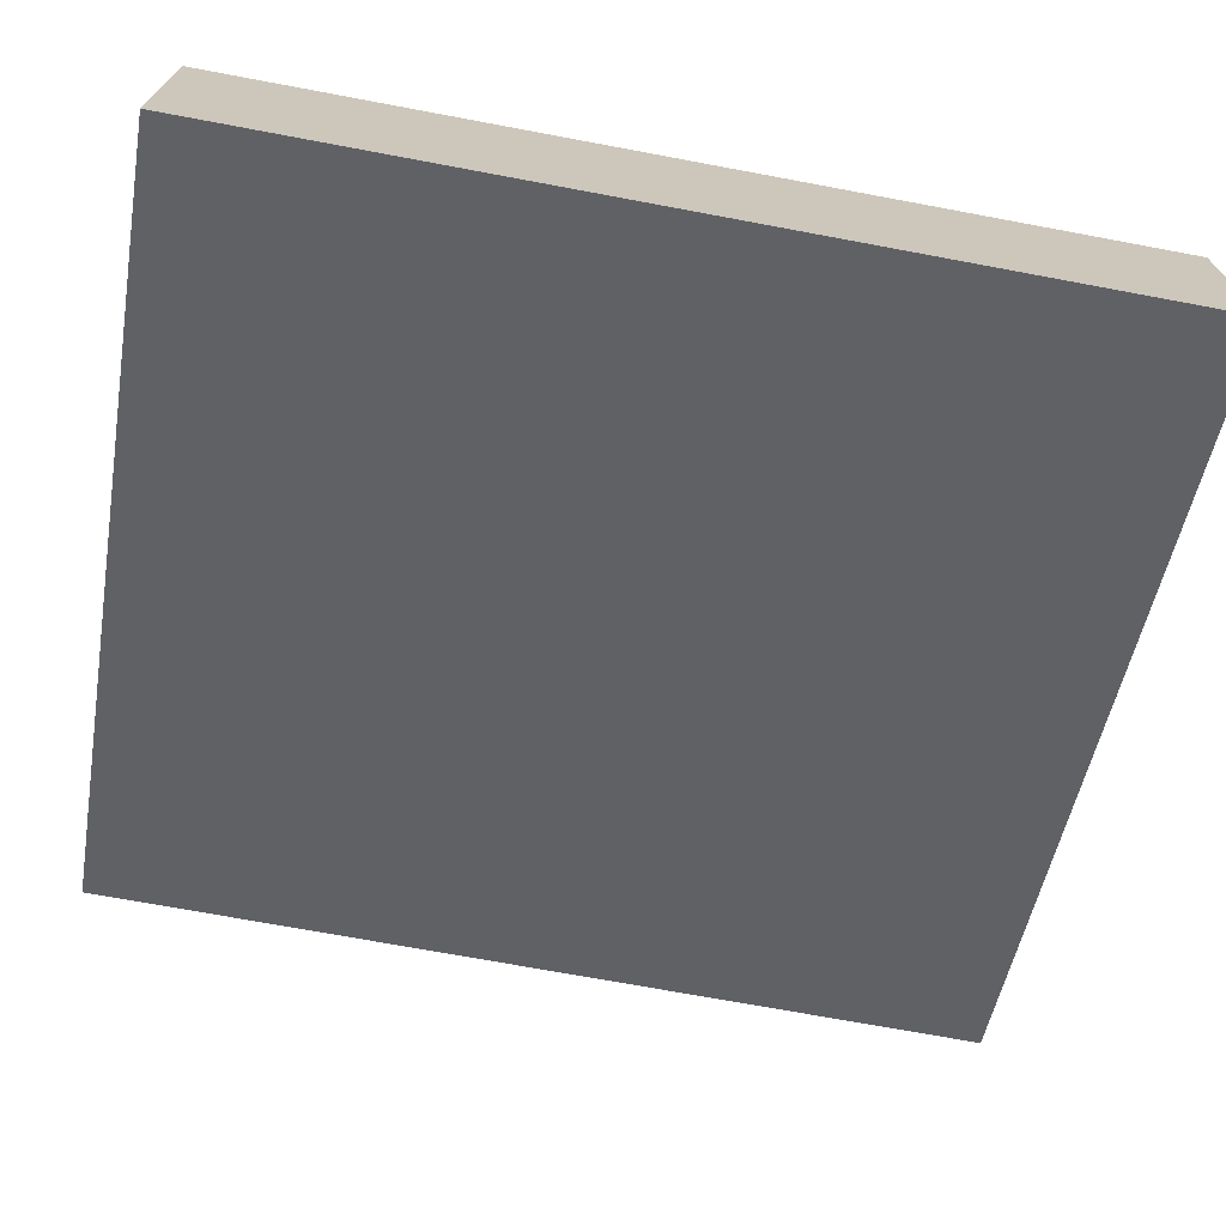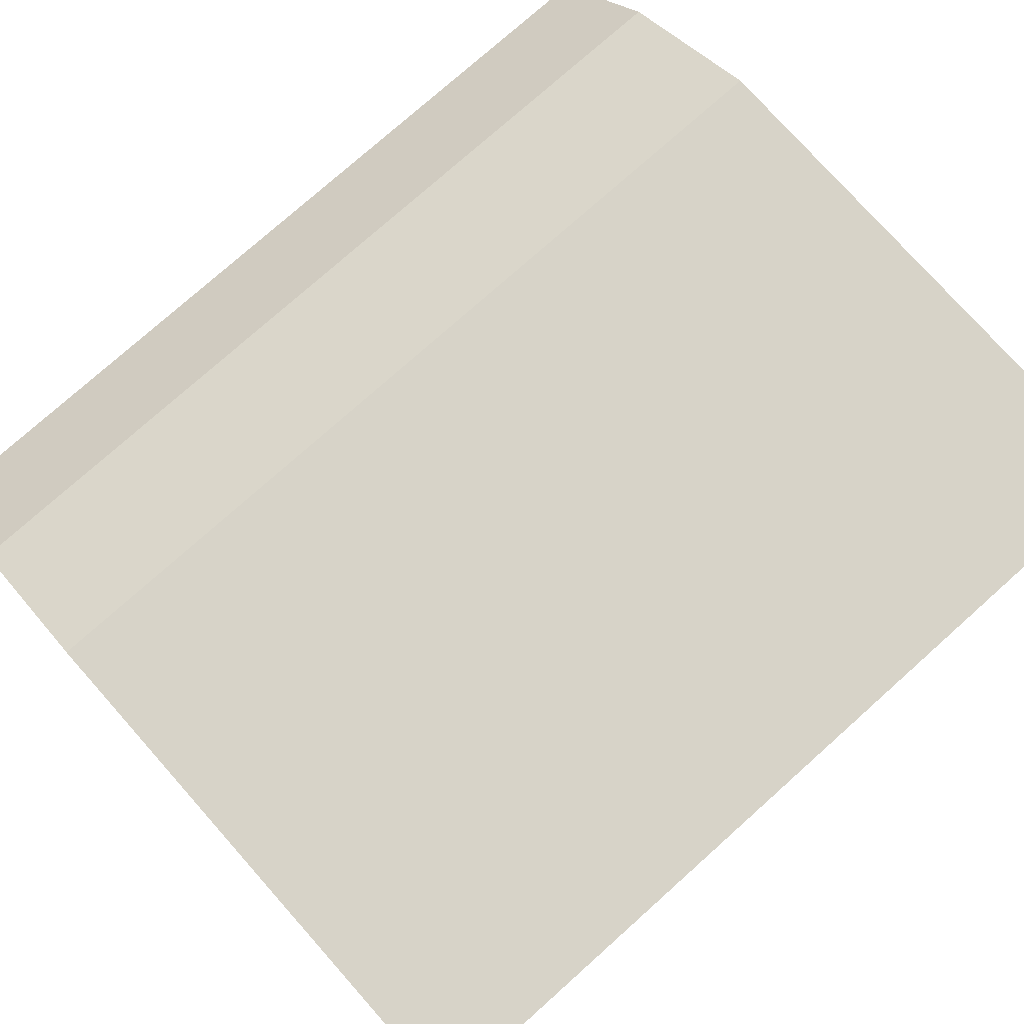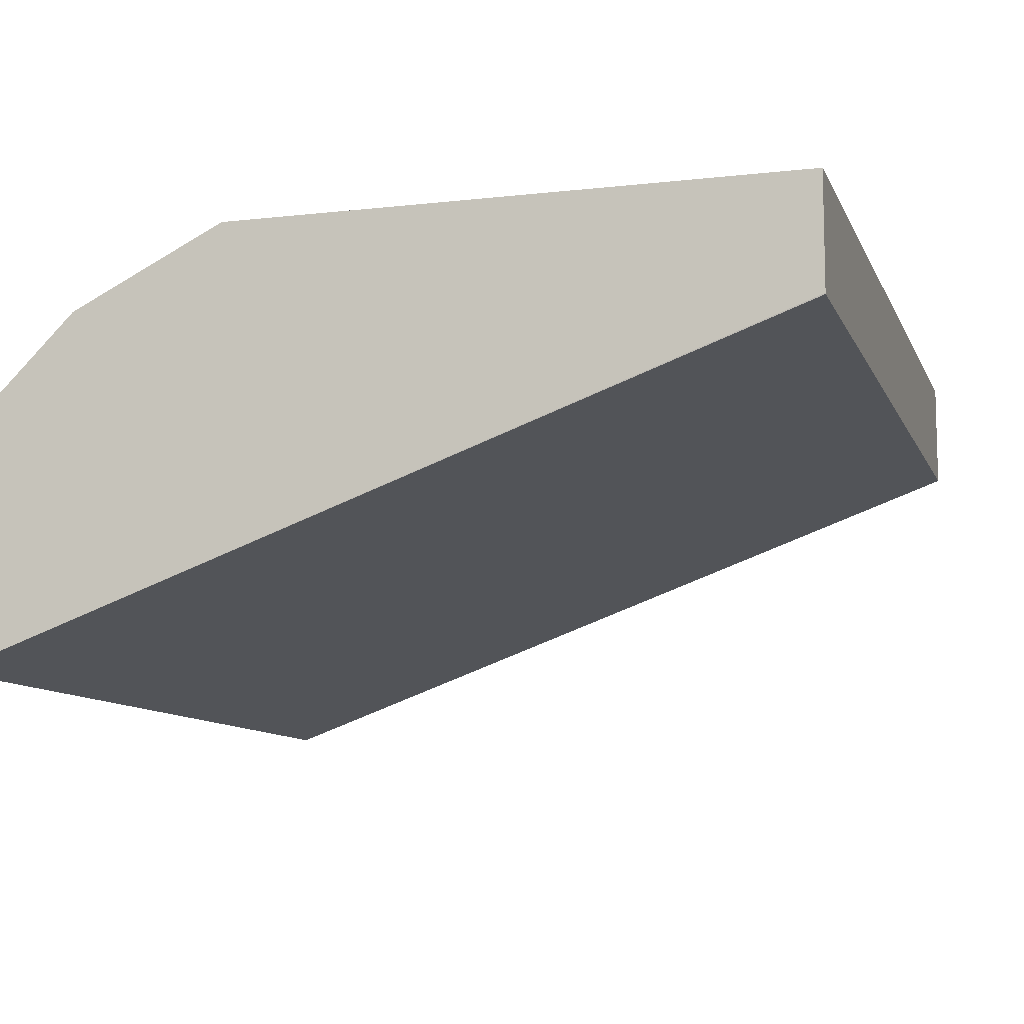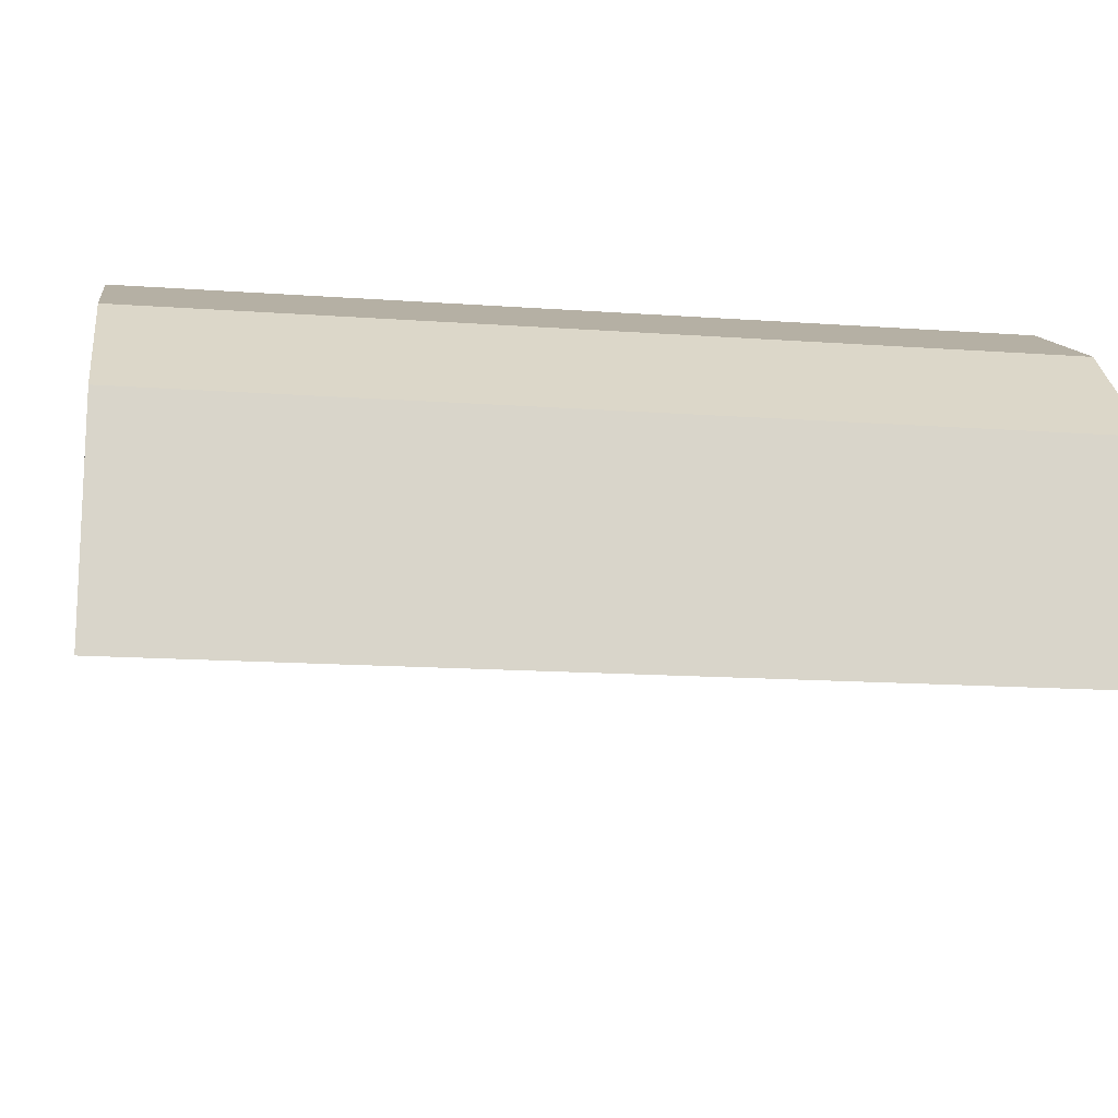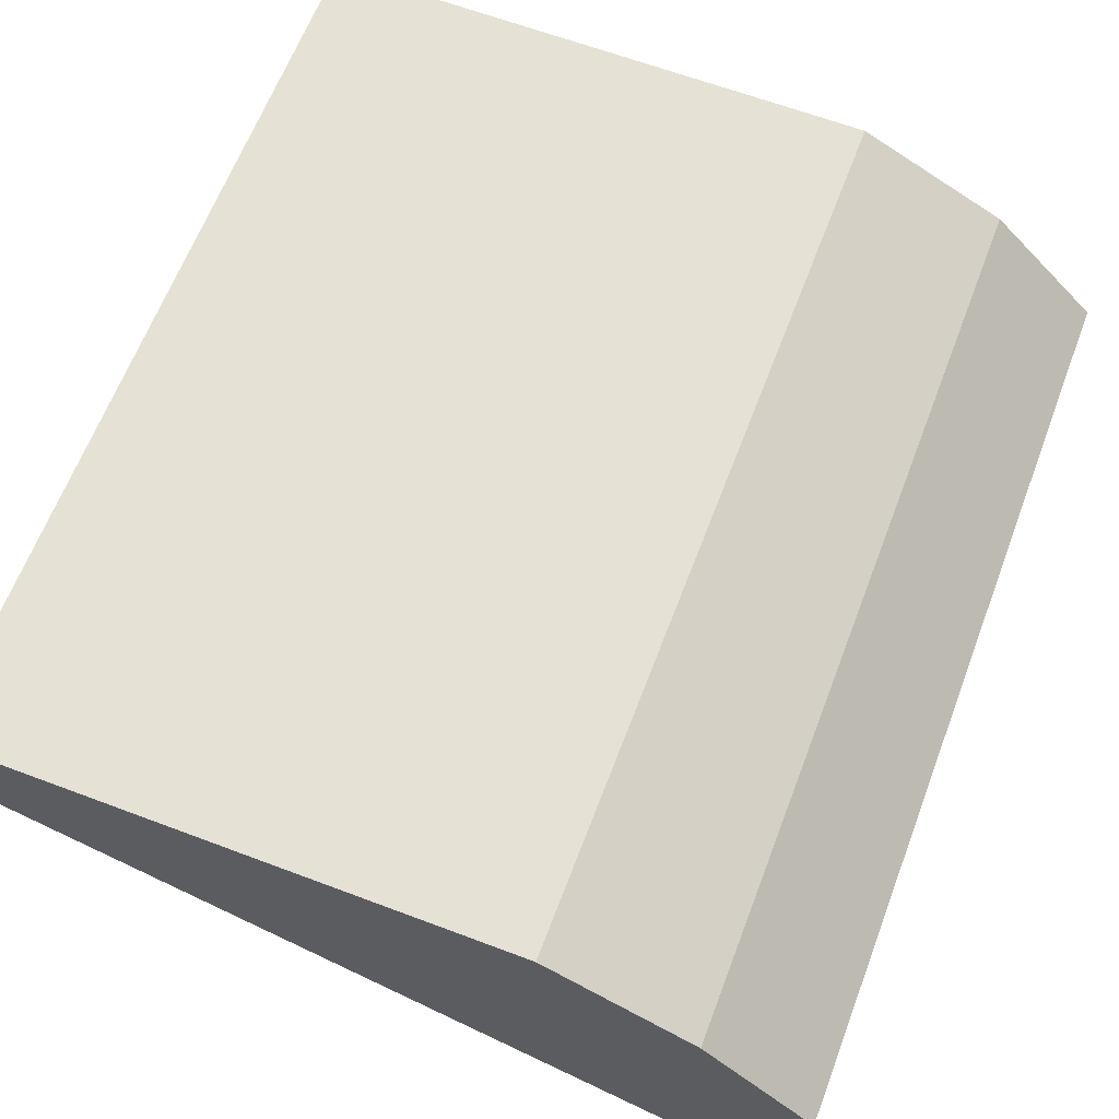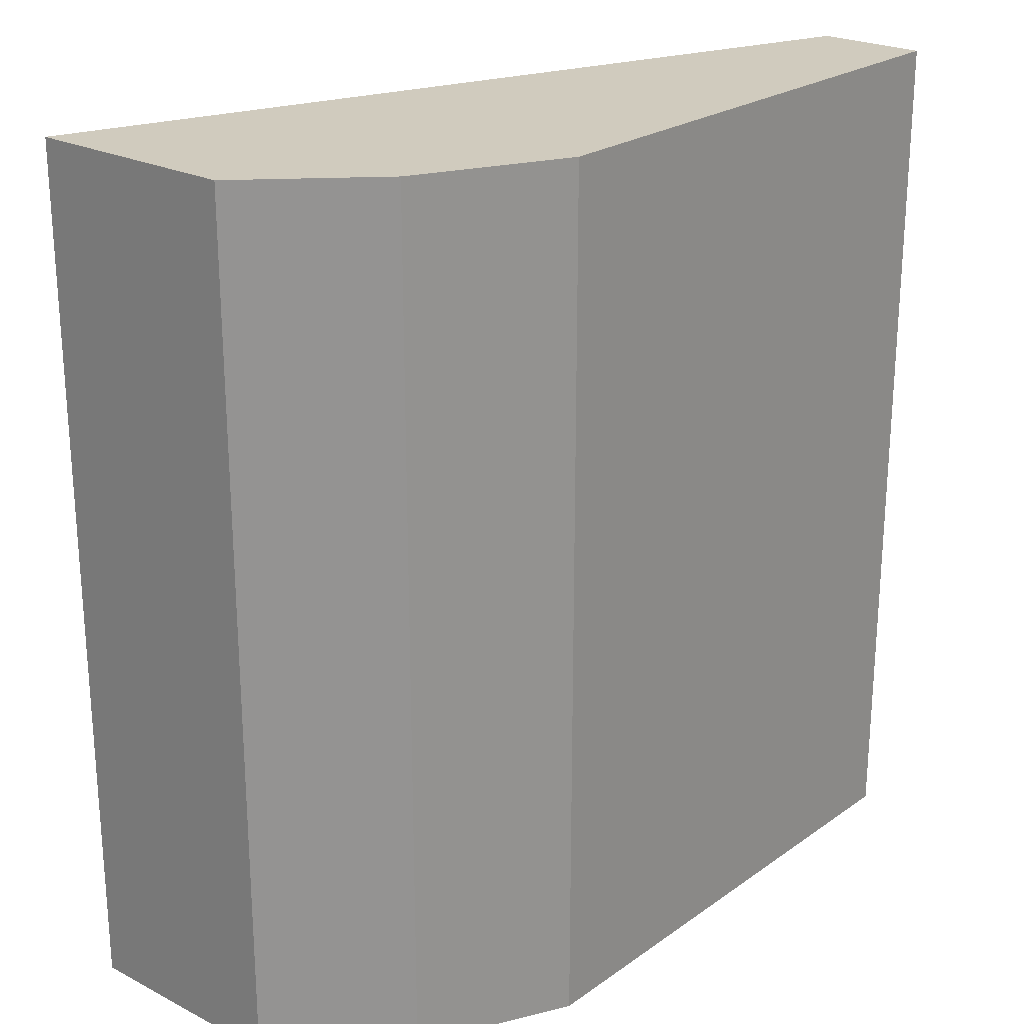
<metadata>
{"format":"obj","ext":"obj","renderer":"f3d","projection":"perspective","resolution":1024,"background":"white","views":[{"elev":-70.5,"azim":79.4,"up":"+Y"},{"elev":77.2,"azim":-131.7,"up":"+Y"},{"elev":-9.9,"azim":-163.6,"up":"+Y"},{"elev":-15.0,"azim":81.2,"up":"+Y"},{"elev":64.1,"azim":20.8,"up":"+Y"},{"elev":23.5,"azim":130.6,"up":"+Z"}]}
</metadata>
<code>
v -0.0354 0.535 0.4198
v 0.1427 0.535 0.4198
v -0.0354 0.4997 0.4198
v -0.0354 0.535 0.705
v 0.1847 0.5139 0.4198
v 0.1427 0.535 0.705
v 0.1847 0.5139 0.705
v 0.2258 0.4042 0.4198
v -0.0354 0.4993 0.4199
v -0.0354 0.4993 0.705
v 0.1902 0.5112 0.4198
v 0.1902 0.5112 0.705
v 0.2258 0.4756 0.4198
v 0.2258 0.4042 0.705
v 0.2258 0.4756 0.705
f 4 14 15
f 11 15 13
f 8 10 9
f 8 14 10
f 8 15 14
f 8 13 15
f 5 12 11
f 5 7 12
f 4 7 6
f 4 12 7
f 4 15 12
f 4 10 14
f 11 12 15
f 2 7 5
f 3 8 9
f 1 2 5
f 1 5 11
f 1 13 8
f 1 8 3
f 1 11 13
f 1 9 10
f 1 10 4
f 1 4 6
f 1 6 2
f 2 6 7
f 1 3 9

</code>
